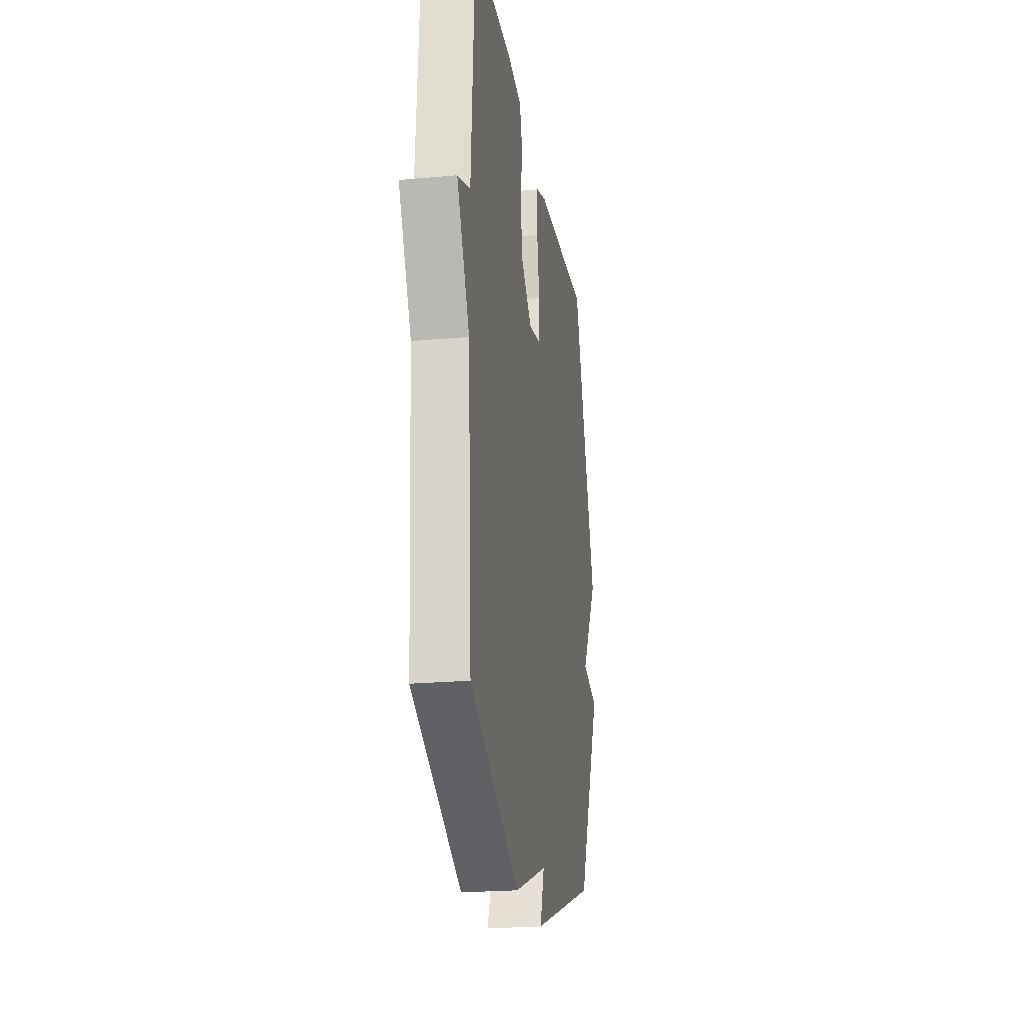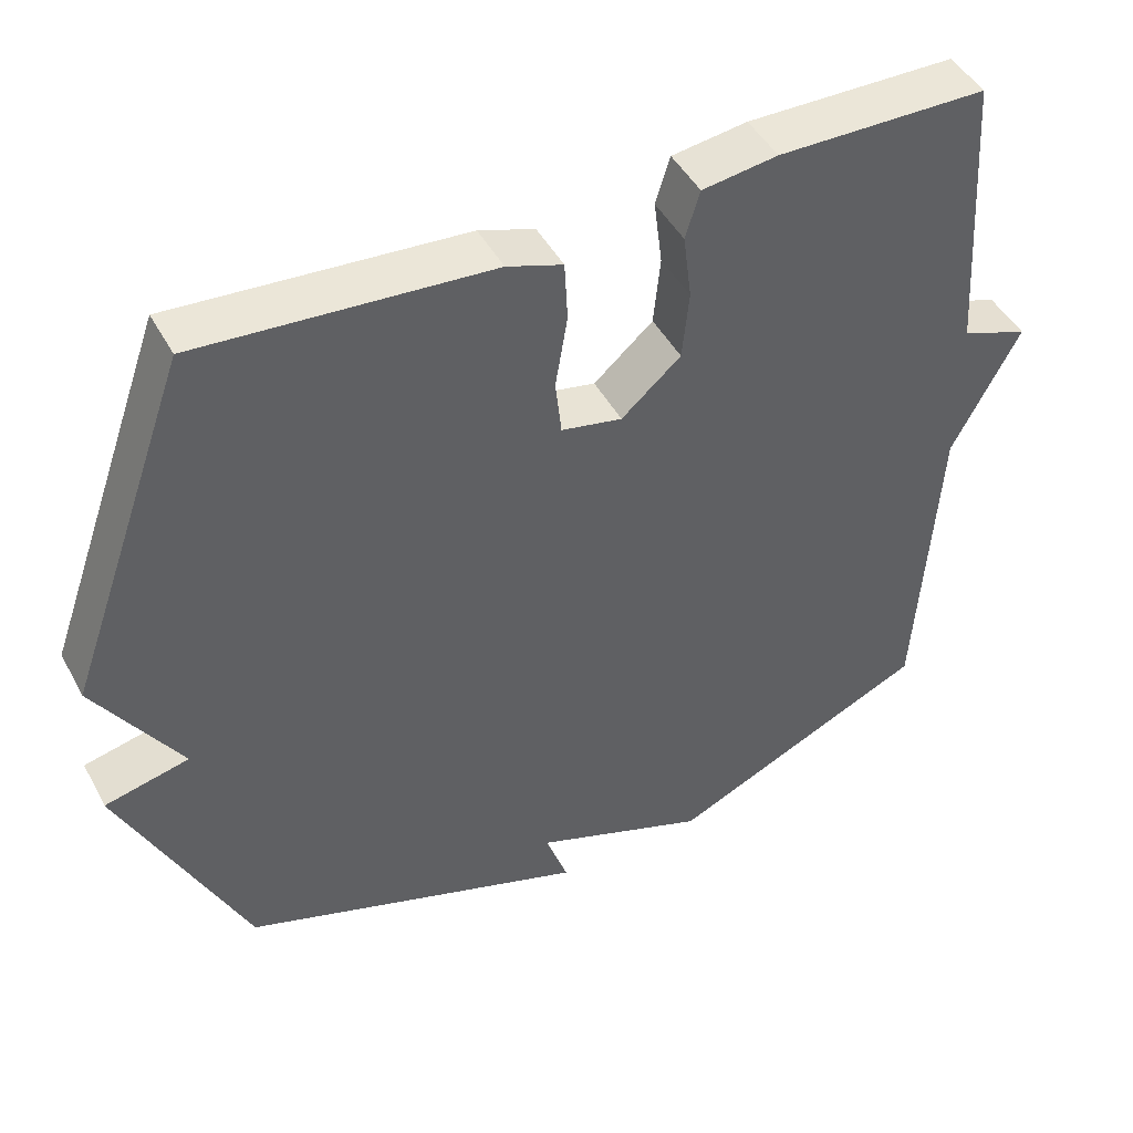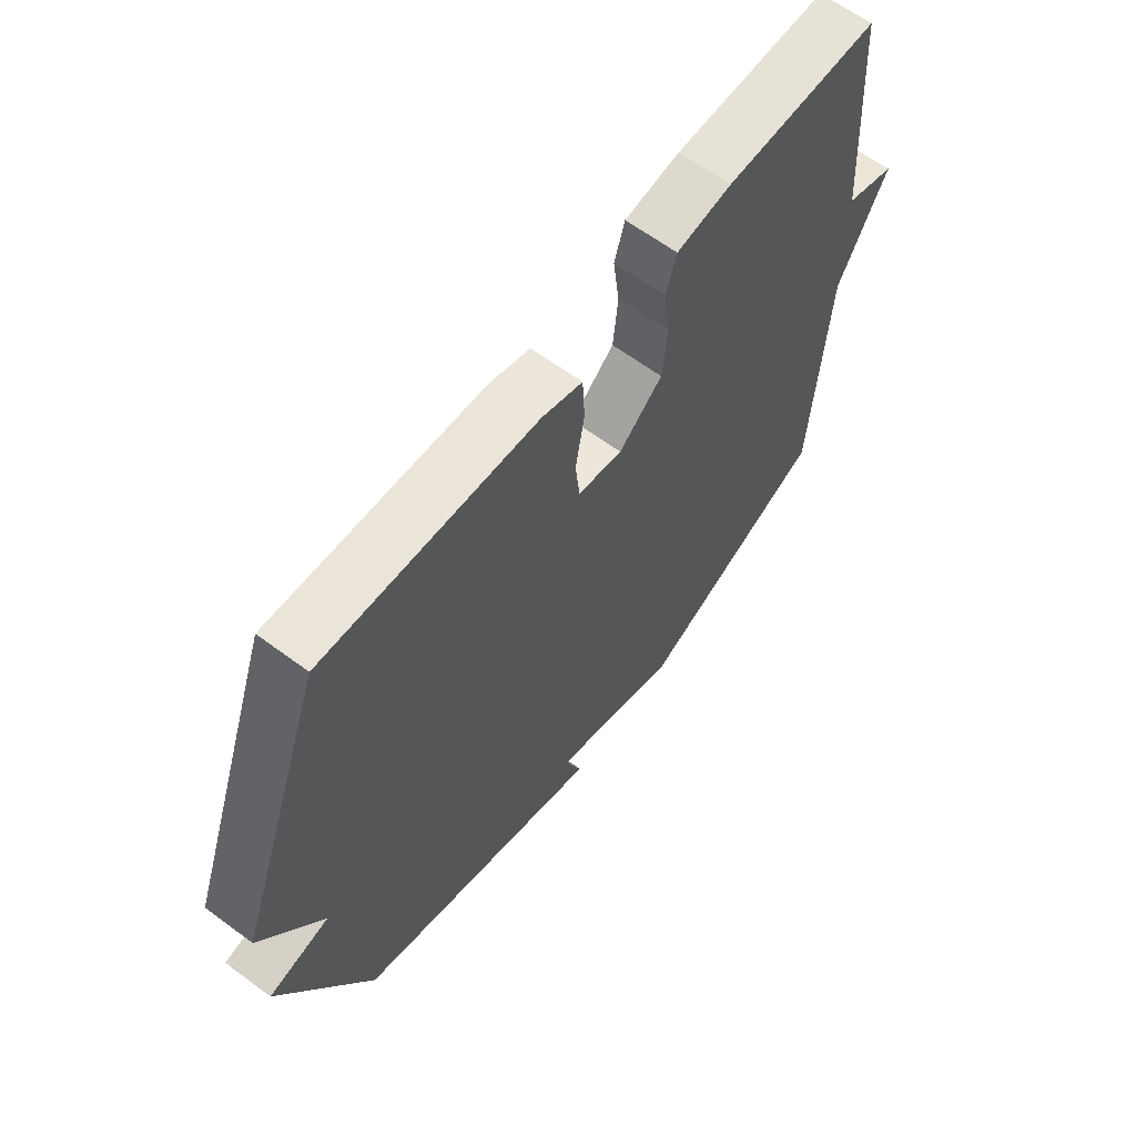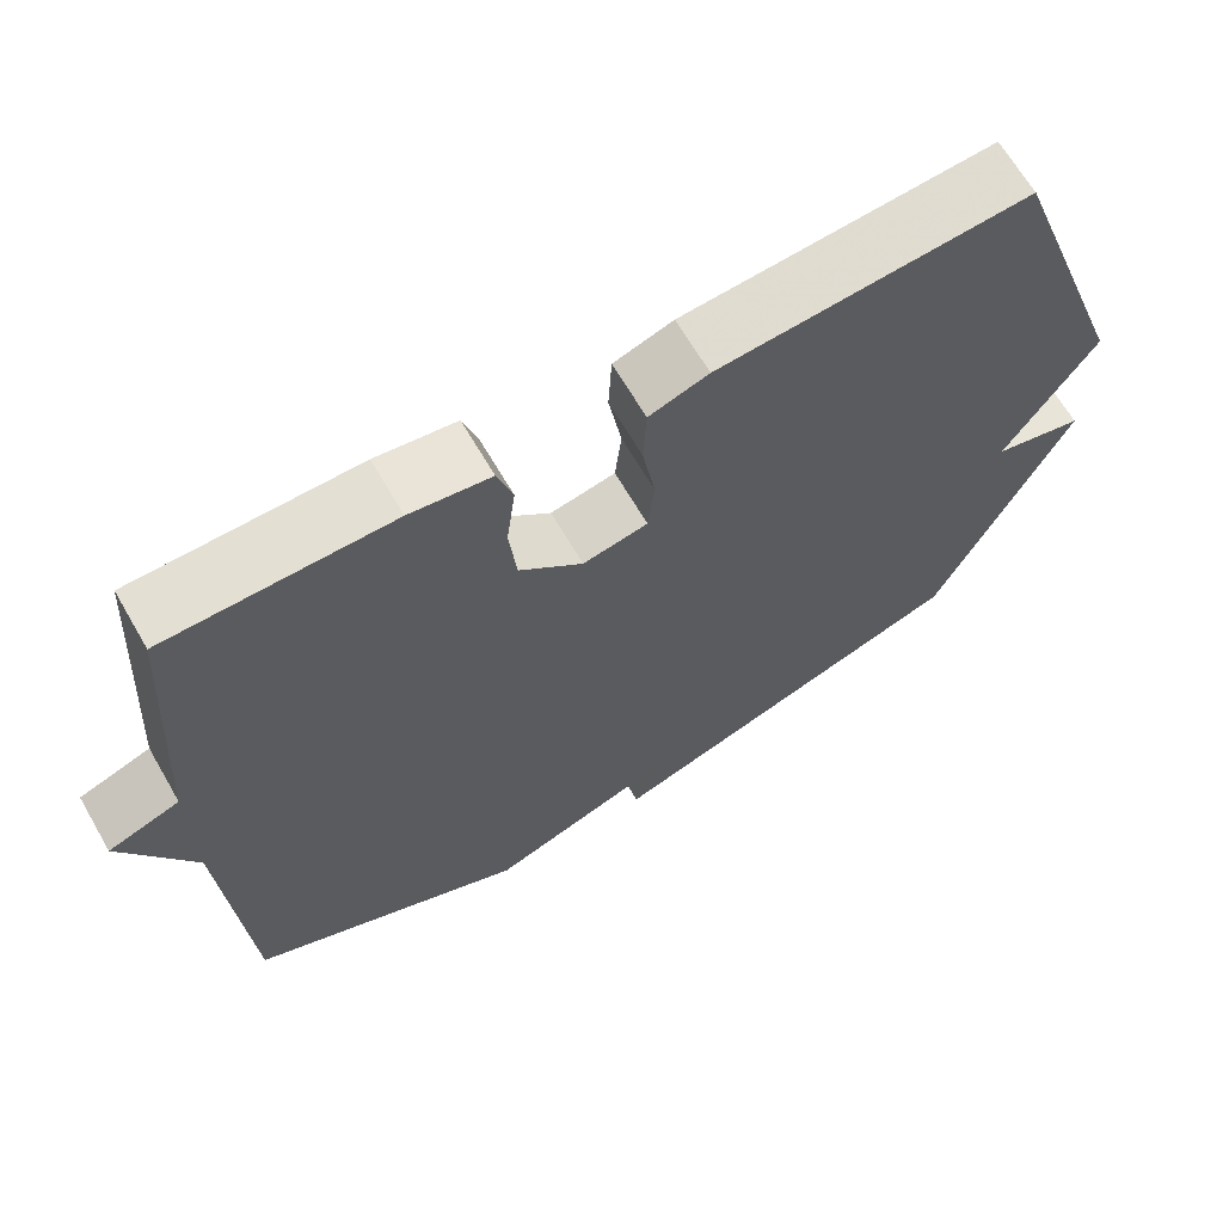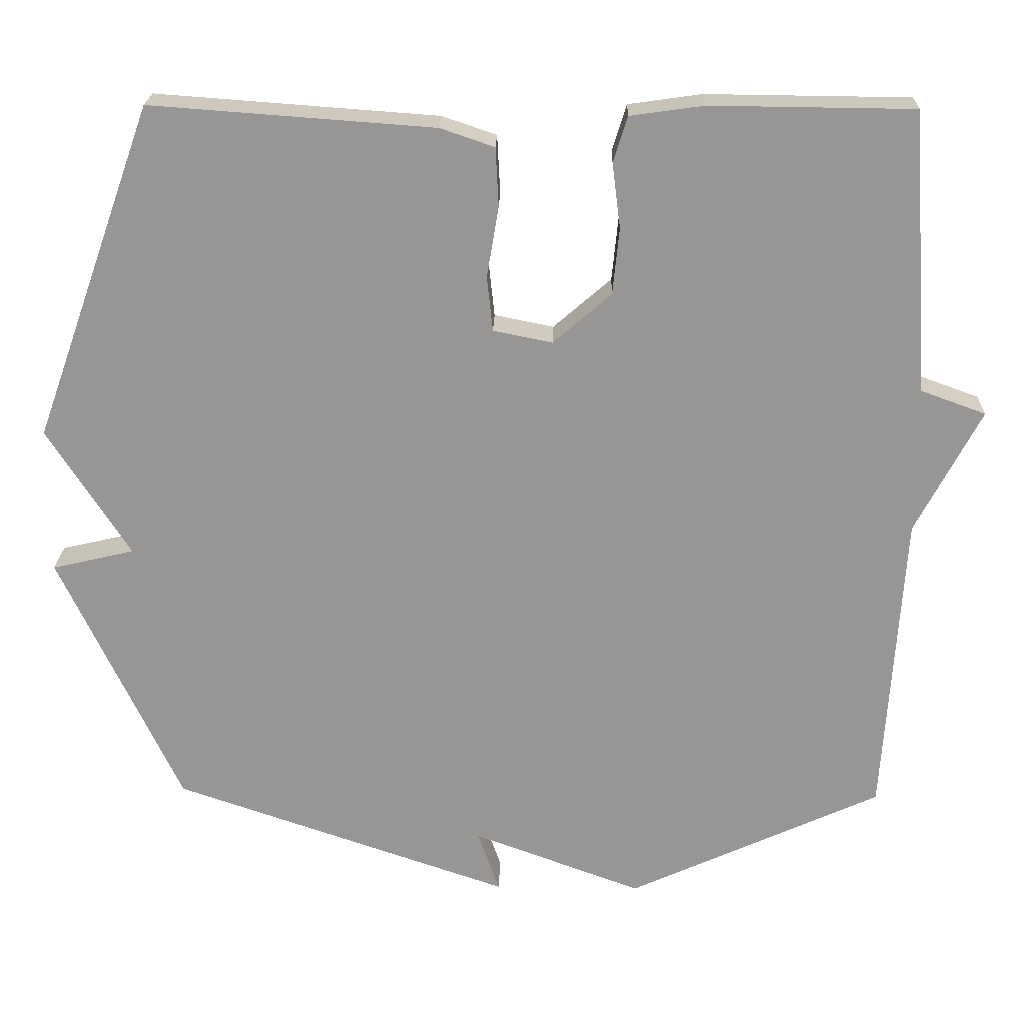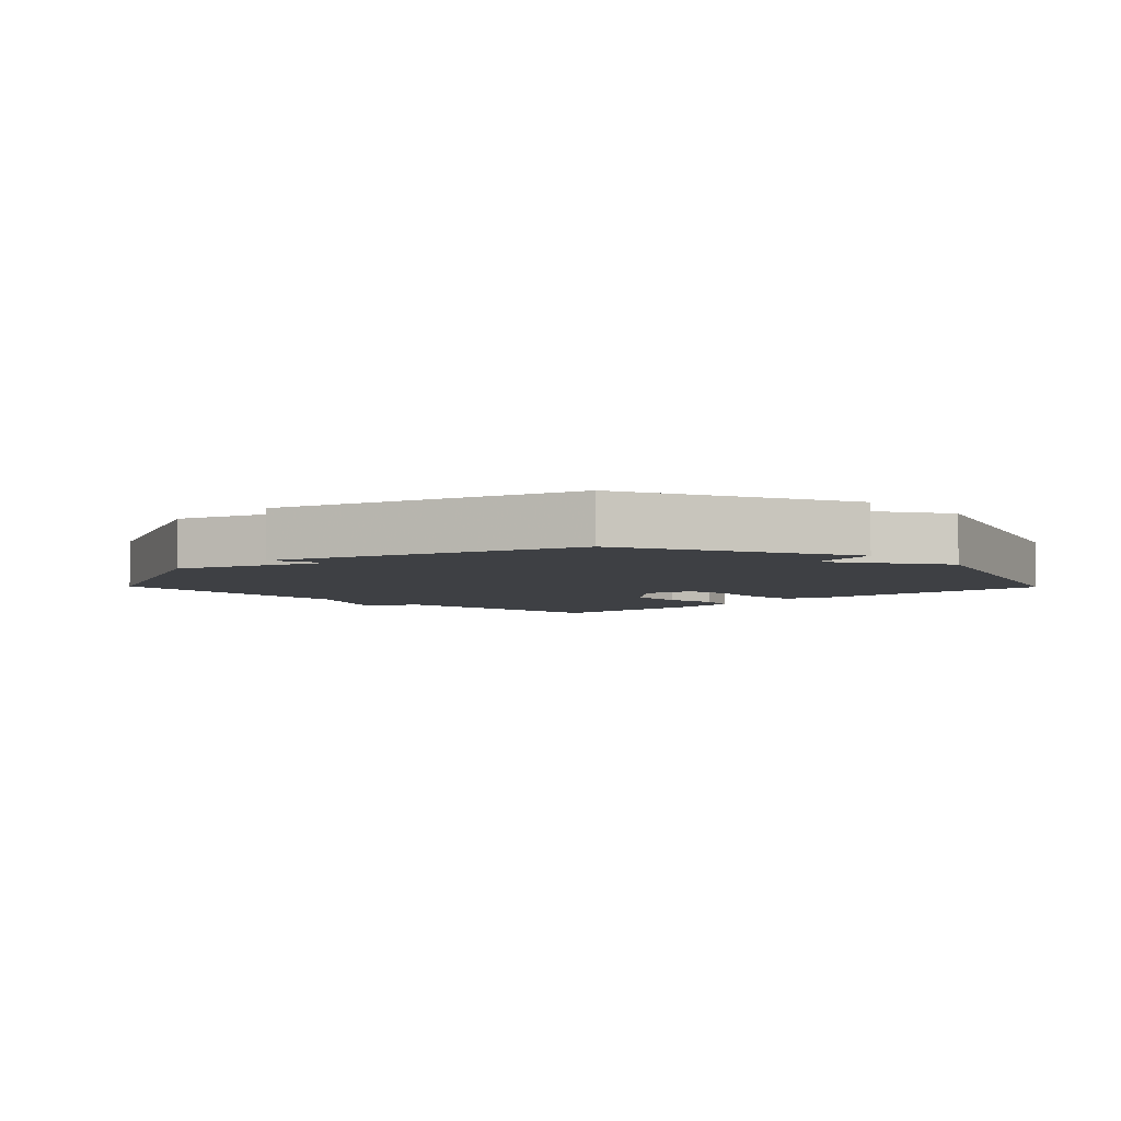
<metadata>
{"format":"obj","ext":"obj","renderer":"f3d","projection":"perspective","resolution":1024,"background":"white","views":[{"elev":-22.6,"azim":98.9,"up":"+Z"},{"elev":46.2,"azim":-27.2,"up":"+Z"},{"elev":63.6,"azim":-53.2,"up":"+Z"},{"elev":66.2,"azim":149.9,"up":"+Z"},{"elev":22.0,"azim":1.4,"up":"+Z"},{"elev":-4.7,"azim":-135.6,"up":"+Y"}]}
</metadata>
<code>
v 0.5 0.07 0.5
v 0.526 0.07 0.118
v 0.614 0.07 0.086
v 0.526 0.07 -0.082
v 0.5 0.07 -0.5
v 0.157 0.07 -0.657
v -0.073 0.07 -0.572
v -0.043 0.07 -0.657
v -0.5 0.07 -0.5
v -0.663 0.07 -0.153
v -0.552 0.07 -0.127
v -0.663 0.07 0.047
v -0.5 0.07 0.5
v -0.118 0.07 0.472
v -0.045 0.07 0.447
v -0.041 0.07 0.368
v -0.057 0.07 0.272
v -0.049 0.07 0.198
v 0.031 0.07 0.182
v 0.109 0.07 0.25
v 0.118 0.07 0.34
v 0.107 0.07 0.427
v 0.126 0.07 0.489
v 0.225 0.07 0.503
v 0.5 0 0.5
v 0.526 0 0.118
v 0.614 0 0.086
v 0.526 0 -0.082
v 0.5 0 -0.5
v 0.157 0 -0.657
v -0.073 0 -0.572
v -0.043 0 -0.657
v -0.5 0 -0.5
v -0.663 0 -0.153
v -0.552 0 -0.127
v -0.663 0 0.047
v -0.5 0 0.5
v -0.118 0 0.472
v -0.045 0 0.447
v -0.041 0 0.368
v -0.057 0 0.272
v -0.049 0 0.198
v 0.031 0 0.182
v 0.109 0 0.25
v 0.118 0 0.34
v 0.107 0 0.427
v 0.126 0 0.489
v 0.225 0 0.503
f 24 1 2
f 23 24 2
f 22 23 2
f 21 22 2
f 20 21 2
f 2 3 4
f 20 2 4
f 19 20 4
f 5 6 7
f 4 5 7
f 19 4 7
f 18 19 7
f 17 18 7
f 15 16 17
f 14 15 17
f 13 14 17
f 12 13 17
f 11 12 17
f 11 17 7
f 9 10 11
f 8 9 11
f 7 8 11
f 26 25 48
f 26 48 47
f 26 47 46
f 26 46 45
f 26 45 44
f 28 27 26
f 28 26 44
f 28 44 43
f 31 30 29
f 31 29 28
f 31 28 43
f 31 43 42
f 31 42 41
f 41 40 39
f 41 39 38
f 41 38 37
f 41 37 36
f 41 36 35
f 31 41 35
f 35 34 33
f 35 33 32
f 35 32 31
f 1 25 26 2
f 2 26 27 3
f 3 27 28 4
f 4 28 29 5
f 5 29 30 6
f 6 30 31 7
f 7 31 32 8
f 8 32 33 9
f 9 33 34 10
f 10 34 35 11
f 11 35 36 12
f 12 36 37 13
f 13 37 38 14
f 14 38 39 15
f 15 39 40 16
f 16 40 41 17
f 17 41 42 18
f 18 42 43 19
f 19 43 44 20
f 20 44 45 21
f 21 45 46 22
f 22 46 47 23
f 23 47 48 24
f 24 48 25 1

</code>
